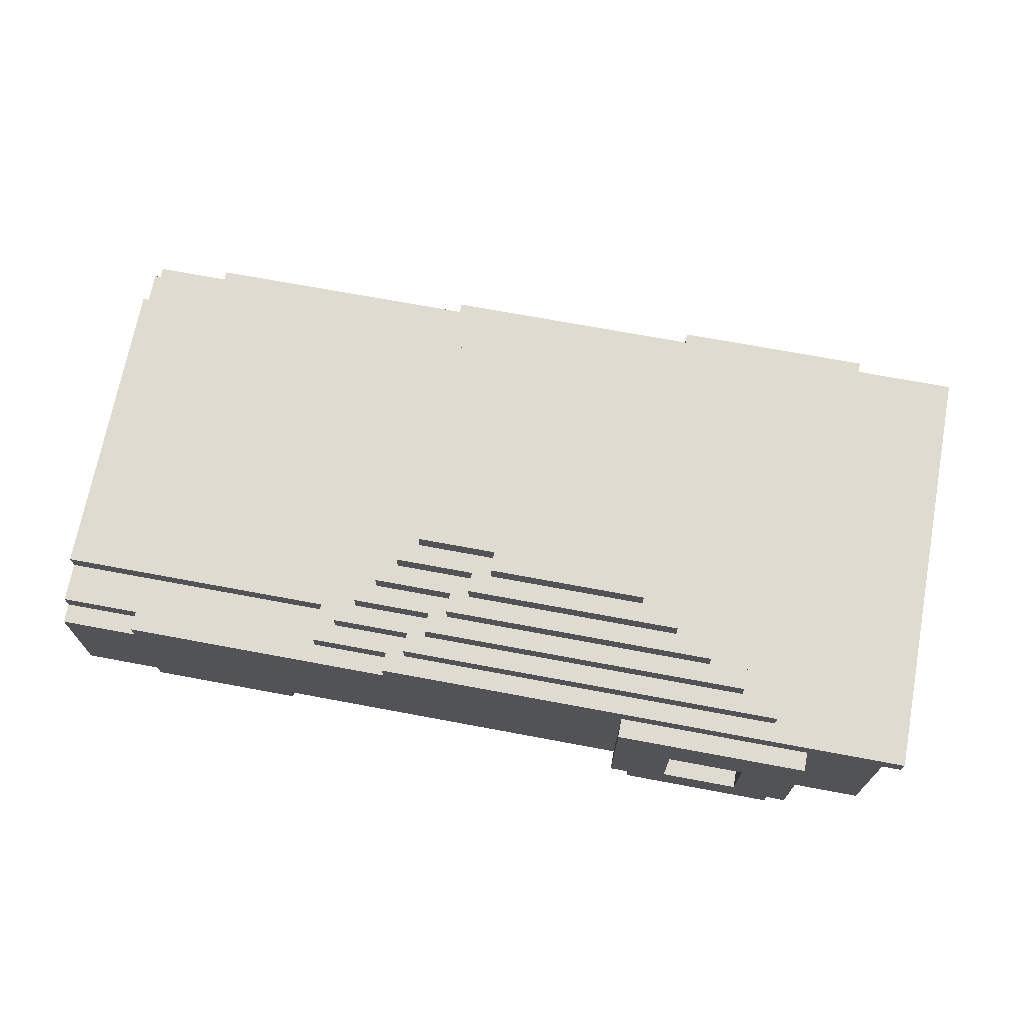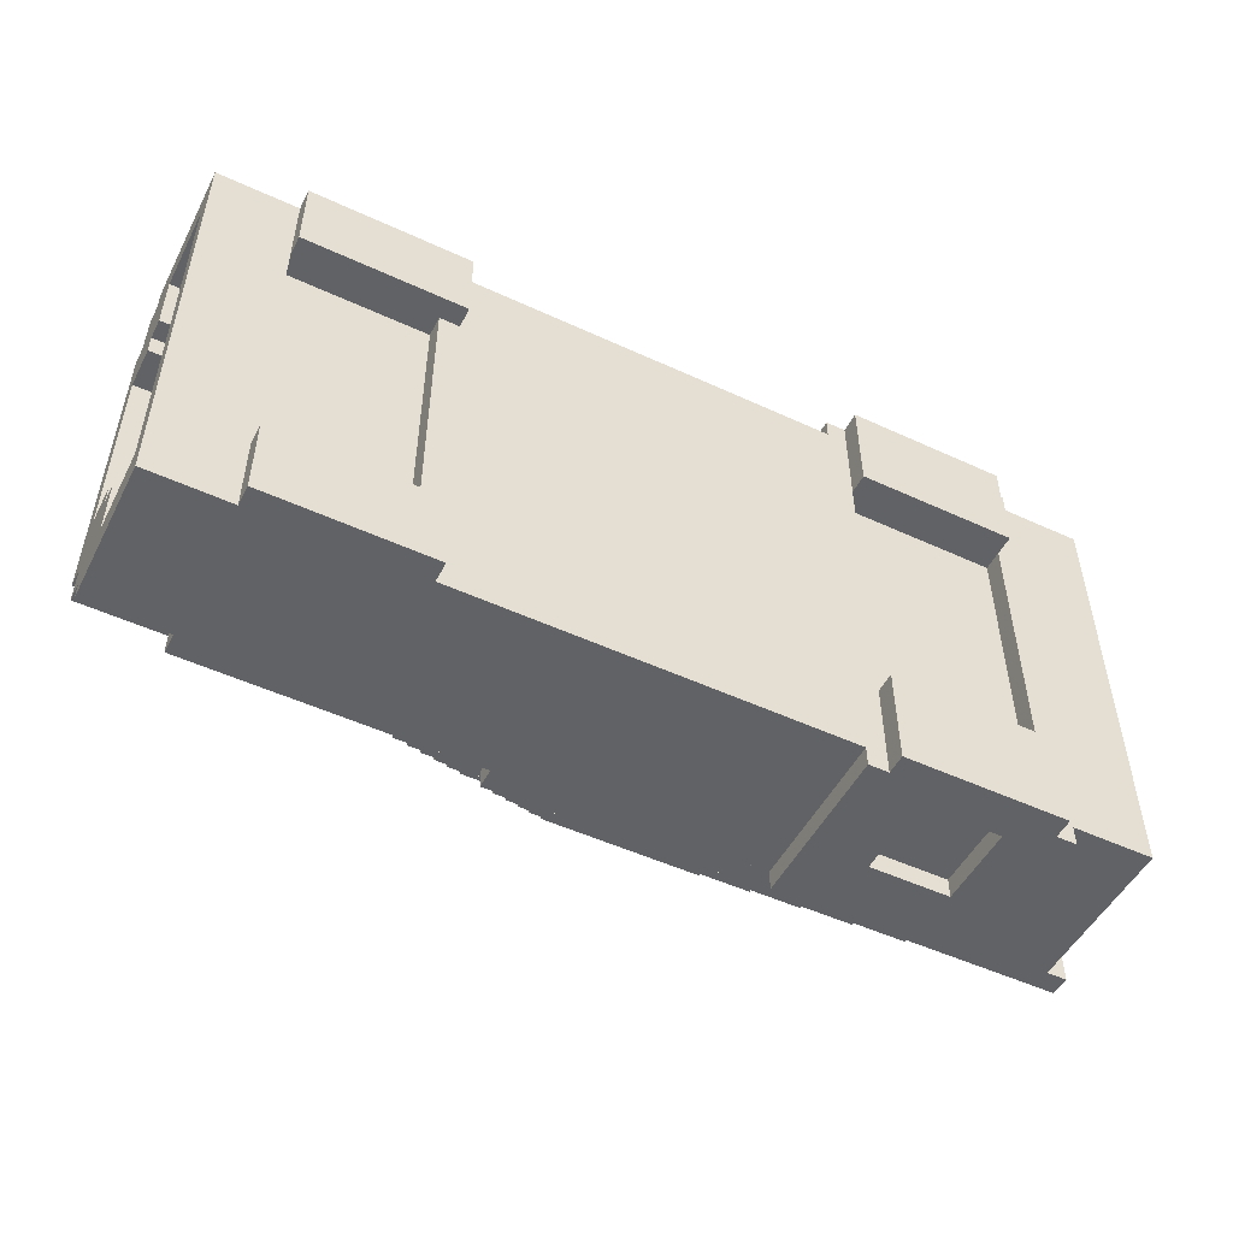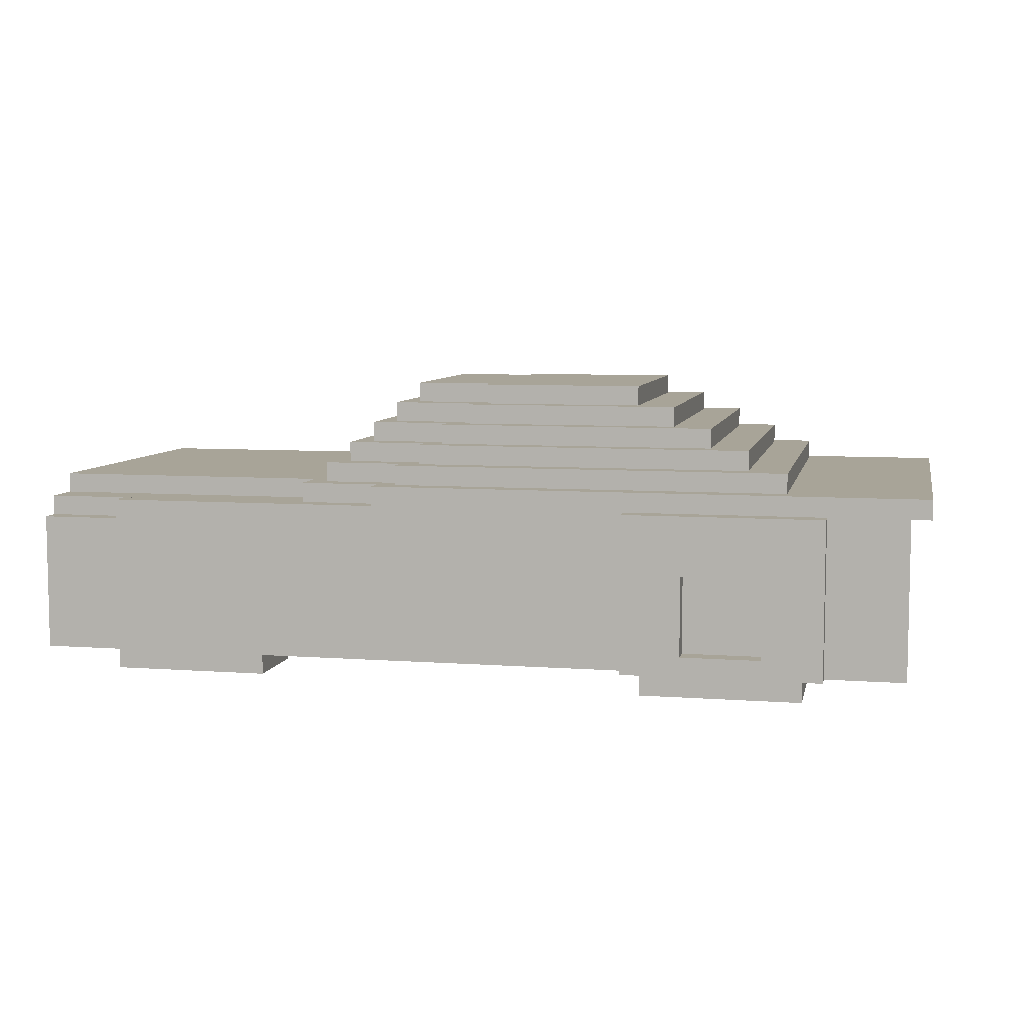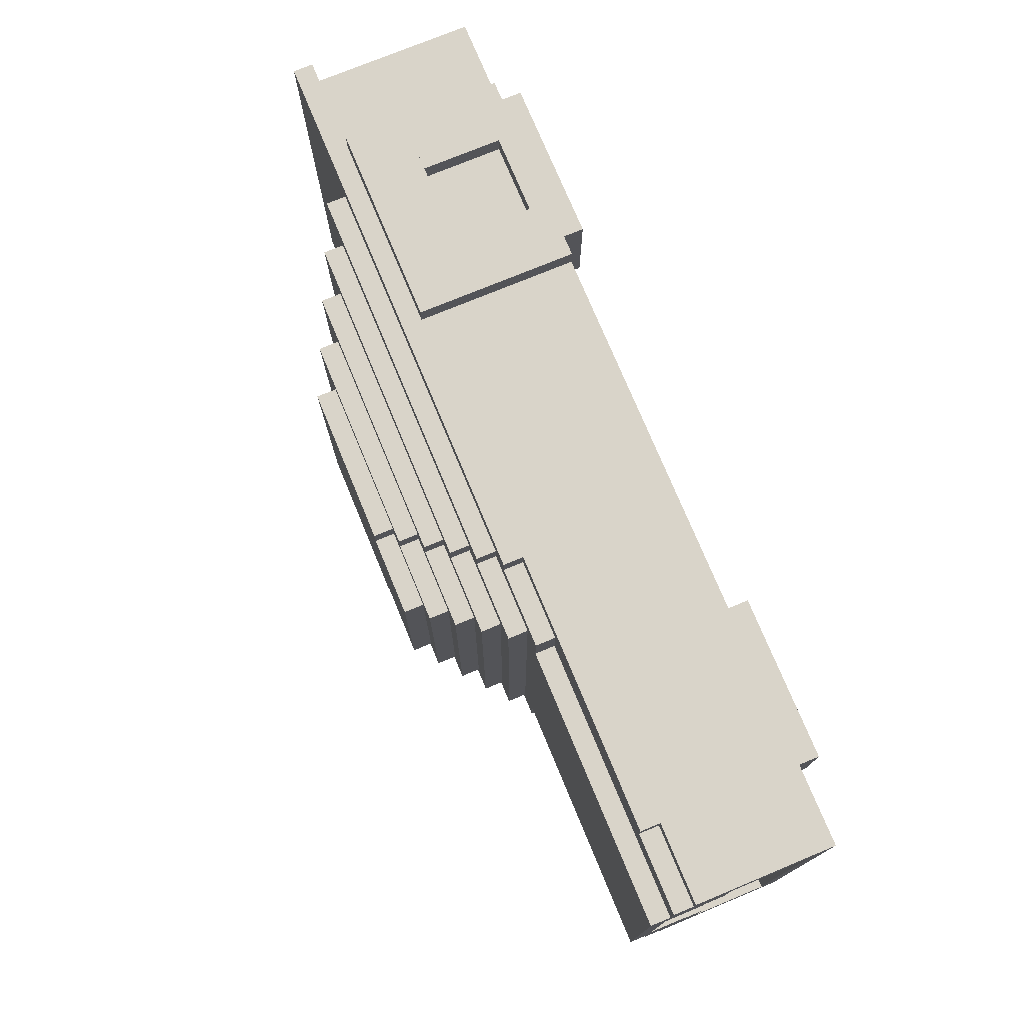
<metadata>
{"format":"obj","ext":"obj","renderer":"f3d","projection":"perspective","resolution":1024,"background":"white","views":[{"elev":70.2,"azim":10.6,"up":"+Y"},{"elev":-50.6,"azim":-26.8,"up":"+Z"},{"elev":7.0,"azim":12.1,"up":"+Y"},{"elev":74.9,"azim":-112.5,"up":"+Z"}]}
</metadata>
<code>
v  -1.1 -0.275 0.45
v  -1.1 -0.075 -0.45
v  -1.1 -0.275 -0.45
v  -1.1 -0.075 0.45
v  -1.1 -0.075 0.2
v  -1.1 0.075 -0.25
v  -1.1 -0.075 -0.25
v  -1.1 0.075 0.2
v  -1.15 -0.325 0.45
v  -1.15 -0.275 -0.45
v  -1.15 -0.325 -0.45
v  -1.15 -0.275 0.45
v  -0.4 0.125 0.45
v  -0.4 0.175 -0.45
v  -0.4 0.125 -0.45
v  -0.4 0.175 0.45
v  -1.15 -0.325 0.55
v  -1.15 0.025 0.45
v  -1.15 0.025 0.55
v  -0.35 0.175 0.4
v  -0.35 0.225 -0.4
v  -0.35 0.175 -0.4
v  -0.35 0.225 0.4
v  -0.6 -0.325 0.35
v  -0.6 -0.275 -0.35
v  -0.6 -0.325 -0.35
v  -0.6 -0.275 0.35
v  0.85 -0.325 0.35
v  0.85 -0.275 -0.35
v  0.85 -0.325 -0.35
v  0.85 -0.275 0.35
v  -0.3 0.225 0.35
v  -0.3 0.275 -0.35
v  -0.3 0.225 -0.35
v  -0.3 0.275 0.35
v  -1.15 0.075 0.3
v  -1.15 0.125 -0.3
v  -1.15 0.075 -0.3
v  -1.15 0.125 0.3
v  -0.25 0.275 0.3
v  -0.25 0.325 -0.3
v  -0.25 0.275 -0.3
v  -0.25 0.325 0.3
v  -0.2 0.325 0.25
v  -0.2 0.375 -0.25
v  -0.2 0.325 -0.25
v  -0.2 0.375 0.25
v  -1.15 0.025 -0.55
v  -1.15 -0.325 -0.55
v  -1.15 0.025 -0.45
v  0.45 -0.375 0.6
v  0.45 -0.325 0.35
v  0.45 -0.375 0.35
v  0.45 -0.325 0.6
v  0.4 -0.325 0.6
v  0.4 0.075 0.55
v  0.4 -0.325 0.55
v  0.4 0.075 0.6
v  -1.15 -0.075 0.45
v  -1.15 0.025 0.3
v  -1.15 -0.075 0.3
v  -1.15 -0.075 -0.3
v  -1.15 0.125 -0.4
v  -1.15 -0.075 -0.4
v  0.45 -0.375 -0.35
v  0.45 -0.325 -0.6
v  0.45 -0.375 -0.6
v  0.45 -0.325 -0.35
v  0.4 -0.325 -0.55
v  0.4 0.075 -0.6
v  0.4 -0.325 -0.6
v  0.4 0.075 -0.55
v  0.75 -0.275 0.6
v  0.75 -0.075 0.55
v  0.75 -0.275 0.55
v  0.75 -0.075 0.6
v  -0.95 -0.375 0.55
v  -0.95 -0.325 0.35
v  -0.95 -0.375 0.35
v  -0.95 -0.325 0.55
v  -1.15 0.025 0.4
v  -1.15 0.125 0.4
v  -0.95 -0.375 -0.35
v  -0.95 -0.325 -0.55
v  -0.95 -0.375 -0.55
v  -0.95 -0.325 -0.35
v  0.75 -0.275 -0.55
v  0.75 -0.075 -0.6
v  0.75 -0.275 -0.6
v  0.75 -0.075 -0.55
v  -1.15 0.025 0.5
v  -1.15 0.075 0.4
v  -1.15 0.075 0.5
v  -0.45 0.075 0.5
v  -0.45 0.125 0.4
v  -0.45 0.075 0.4
v  -0.45 0.125 0.5
v  -1.1 -0.075 0.3
v  -1.1 -0.025 0.2
v  -1.1 -0.025 0.3
v  -1.15 -0.025 0.3
v  -1.15 0.075 0.25
v  -1.15 -0.025 0.25
v  -1.1 -0.025 0.25
v  -1.1 0.075 0.25
v  -1.15 -0.025 -0.25
v  -1.15 -0.025 -0.3
v  -1.15 0.075 -0.25
v  -1.15 -0.075 -0.45
v  -1.15 0.025 -0.4
v  -1.15 0.075 -0.5
v  -1.15 0.025 -0.5
v  -1.15 0.075 -0.4
v  -0.45 0.075 -0.4
v  -0.45 0.125 -0.5
v  -0.45 0.075 -0.5
v  -0.45 0.125 -0.4
v  -0.95 0.025 0.55
v  -0.95 0.075 0.5
v  -0.95 0.025 0.5
v  -0.95 0.075 0.55
v  -0.25 0.075 0.55
v  -0.25 0.125 0.5
v  -0.25 0.075 0.5
v  -0.25 0.125 0.55
v  -0.2 0.125 0.5
v  -0.2 0.175 0.45
v  -0.2 0.125 0.45
v  -0.2 0.175 0.5
v  -0.15 0.175 0.45
v  -0.15 0.225 0.4
v  -0.15 0.175 0.4
v  -0.15 0.225 0.45
v  -0.1 0.225 0.4
v  -0.1 0.275 0.35
v  -0.1 0.225 0.35
v  -0.1 0.275 0.4
v  -0.05 0.275 0.35
v  -0.05 0.325 0.3
v  -0.05 0.275 0.3
v  -0.05 0.325 0.35
v  0 0.325 0.3
v  0 0.375 0.25
v  0 0.325 0.25
v  0 0.375 0.3
v  -1.1 -0.025 -0.3
v  -1.1 -0.075 -0.3
v  -1.1 -0.025 -0.25
v  0 0.325 -0.25
v  0 0.375 -0.3
v  0 0.325 -0.3
v  0 0.375 -0.25
v  -0.05 0.275 -0.3
v  -0.05 0.325 -0.35
v  -0.05 0.275 -0.35
v  -0.05 0.325 -0.3
v  -0.1 0.225 -0.35
v  -0.1 0.275 -0.4
v  -0.1 0.225 -0.4
v  -0.1 0.275 -0.35
v  -0.15 0.175 -0.4
v  -0.15 0.225 -0.45
v  -0.15 0.175 -0.45
v  -0.15 0.225 -0.4
v  -0.2 0.125 -0.45
v  -0.2 0.175 -0.5
v  -0.2 0.125 -0.5
v  -0.2 0.175 -0.45
v  -0.95 0.025 -0.5
v  -0.95 0.075 -0.55
v  -0.95 0.025 -0.55
v  -0.95 0.075 -0.5
v  -0.25 0.075 -0.5
v  -0.25 0.125 -0.55
v  -0.25 0.075 -0.55
v  -0.25 0.125 -0.5
v  1.1 -0.175 -0.4
v  1.1 -0.025 0.4
v  1.1 -0.175 0.4
v  1.1 -0.025 -0.4
v  1.15 0.075 -0.55
v  1.15 0.125 0.55
v  1.15 0.075 0.55
v  1.15 0.125 -0.55
v  0.8 0.125 -0.5
v  0.8 0.175 0.5
v  0.8 0.125 0.5
v  0.8 0.175 -0.5
v  0.7 0.175 -0.45
v  0.7 0.225 0.45
v  0.7 0.175 0.45
v  0.7 0.225 -0.45
v  1.05 -0.275 -0.4
v  1.05 -0.175 0.4
v  1.05 -0.275 0.4
v  1.05 -0.175 -0.4
v  1.1 -0.325 -0.55
v  1.1 -0.325 -0.4
v  1.1 -0.025 -0.55
v  1.1 -0.325 0.45
v  1.1 0.075 0.55
v  1.1 -0.325 0.55
v  1.1 0.075 0.45
v  1.1 -0.275 0.4
v  1.1 -0.325 0.4
v  1.1 -0.275 -0.4
v  0.6 0.225 -0.4
v  0.6 0.275 0.4
v  0.6 0.225 0.4
v  0.6 0.275 -0.4
v  -0.95 -0.275 0.35
v  -0.95 -0.275 -0.35
v  0.45 -0.275 0.35
v  0.45 -0.275 -0.35
v  0.5 0.275 -0.35
v  0.5 0.325 0.35
v  0.5 0.275 0.35
v  0.5 0.325 -0.35
v  0.4 0.325 -0.3
v  0.4 0.375 0.3
v  0.4 0.325 0.3
v  0.4 0.375 -0.3
v  1.1 -0.025 -0.25
v  1.1 0.025 0.25
v  1.1 -0.025 0.25
v  1.1 0.025 -0.25
v  1.05 0.025 -0.25
v  1.05 0.075 0.25
v  1.05 0.025 0.25
v  1.05 0.075 -0.25
v  0.85 -0.375 0.35
v  0.85 -0.325 0.6
v  0.85 -0.375 0.6
v  0.9 -0.325 0.55
v  0.9 0.075 0.6
v  0.9 -0.325 0.6
v  0.9 0.075 0.55
v  1.1 -0.025 0.45
v  1.05 -0.025 0.25
v  1.05 0.075 0.45
v  1.05 -0.025 0.45
v  1.05 -0.025 -0.45
v  1.05 -0.025 -0.25
v  1.05 0.075 -0.45
v  0.85 -0.375 -0.6
v  0.85 -0.375 -0.35
v  0.85 -0.325 -0.6
v  0.9 -0.325 -0.6
v  0.9 0.075 -0.55
v  0.9 -0.325 -0.55
v  0.9 0.075 -0.6
v  0.55 -0.275 0.55
v  0.55 -0.075 0.6
v  0.55 -0.275 0.6
v  0.55 -0.075 0.55
v  -0.55 -0.375 0.35
v  -0.55 -0.325 0.55
v  -0.55 -0.375 0.55
v  -0.55 -0.325 0.35
v  -0.55 -0.375 -0.55
v  -0.55 -0.325 -0.35
v  -0.55 -0.375 -0.35
v  -0.55 -0.325 -0.55
v  1.1 0.075 -0.45
v  1.1 -0.025 -0.45
v  1.1 0.075 -0.55
v  0.55 -0.275 -0.6
v  0.55 -0.075 -0.55
v  0.55 -0.275 -0.55
v  0.55 -0.075 -0.6
v  0.05 -0.325 0.55
v  0.05 0.025 0.55
v  0.9 -0.075 0.6
v  0.4 -0.075 0.6
v  0.05 0.075 0.55
v  0.4 -0.275 0.6
v  0.9 -0.275 0.6
v  0.05 0.025 -0.55
v  0.05 -0.325 -0.55
v  0.05 0.075 -0.55
v  0.4 -0.075 -0.6
v  0.9 -0.075 -0.6
v  0.9 -0.275 -0.6
v  0.4 -0.275 -0.6
v  1.15 0.125 -0.5
v  1.15 0.125 0.5
v  0.4 0.375 -0.25
v  0.4 0.375 0.25
v  0.8 0.175 -0.45
v  0.8 0.175 0.45
v  -0.45 0.125 0.45
v  -0.45 0.125 -0.45
v  0.65 0.225 0.45
v  0.65 0.225 -0.45
v  0.6 0.275 -0.35
v  0.5 0.275 0.4
v  -0.15 0.175 -0.5
v  -0.2 0.125 -0.55
v  0.65 0.225 0.4
v  -0.4 0.175 0.4
v  -0.4 0.175 -0.4
v  0.65 0.225 -0.4
v  -0.35 0.225 0.35
v  -0.35 0.225 -0.35
v  0.45 0.325 0.3
v  0.45 0.325 0.35
v  0.45 0.325 -0.35
v  -0.3 0.275 0.3
v  -0.3 0.275 -0.3
v  0.4 0.325 -0.35
v  -0.25 0.325 0.25
v  -0.25 0.325 -0.25
v  -0.05 0.275 -0.4
v  -0.1 0.225 -0.45
v  0 0.325 -0.35
v  -0.05 0.325 -0.25
v  -0.1 0.275 -0.3
v  -0.15 0.225 -0.35
v  -0.2 0.175 -0.4
v  -0.25 0.125 -0.45
v  0.4 -0.325 0.35
v  0.4 -0.325 -0.35
v  0.85 -0.325 -0.55
v  1.1 -0.325 0.5
v  0.85 -0.325 0.5
v  1.15 0.075 0.45
v  1.15 0.075 -0.45
v  0.9 -0.325 0.5
g Car10
f 1 2 3
f 4 2 1
f 5 6 7
f 8 6 5
f 9 10 11
f 12 10 9
f 13 14 15
f 16 14 13
f 17 18 9
f 19 18 17
f 20 21 22
f 23 21 20
f 24 25 26
f 27 25 24
f 28 29 30
f 31 29 28
f 32 33 34
f 35 33 32
f 36 37 38
f 39 37 36
f 40 41 42
f 43 41 40
f 44 45 46
f 47 45 44
f 11 48 49
f 50 48 11
f 51 52 53
f 54 52 51
f 55 56 57
f 58 56 55
f 59 60 61
f 18 60 59
f 62 63 64
f 37 63 62
f 65 66 67
f 68 66 65
f 69 70 71
f 72 70 69
f 73 74 75
f 76 74 73
f 77 78 79
f 80 78 77
f 81 39 60
f 82 39 81
f 83 84 85
f 86 84 83
f 87 88 89
f 90 88 87
f 91 92 81
f 93 92 91
f 94 95 96
f 97 95 94
f 98 99 5
f 100 99 98
f 101 102 103
f 36 102 101
f 104 8 99
f 105 8 104
f 106 38 107
f 108 38 106
f 64 50 109
f 110 50 64
f 110 111 112
f 113 111 110
f 114 115 116
f 117 115 114
f 118 119 120
f 121 119 118
f 122 123 124
f 125 123 122
f 126 127 128
f 129 127 126
f 130 131 132
f 133 131 130
f 134 135 136
f 137 135 134
f 138 139 140
f 141 139 138
f 142 143 144
f 145 143 142
f 7 146 147
f 148 146 7
f 149 150 151
f 152 150 149
f 153 154 155
f 156 154 153
f 157 158 159
f 160 158 157
f 161 162 163
f 164 162 161
f 165 166 167
f 168 166 165
f 169 170 171
f 172 170 169
f 173 174 175
f 176 174 173
f 177 178 179
f 180 178 177
f 181 182 183
f 184 182 181
f 185 186 187
f 188 186 185
f 189 190 191
f 192 190 189
f 193 194 195
f 196 194 193
f 197 180 198
f 199 180 197
f 200 201 202
f 203 201 200
f 198 204 205
f 206 204 198
f 207 208 209
f 210 208 207
f 86 211 78
f 212 211 86
f 68 213 52
f 214 213 68
f 215 216 217
f 218 216 215
f 219 220 221
f 222 220 219
f 223 224 225
f 226 224 223
f 227 228 229
f 230 228 227
f 231 232 233
f 28 232 231
f 234 235 236
f 237 235 234
f 205 238 200
f 178 238 205
f 239 240 241
f 228 240 239
f 242 230 243
f 244 230 242
f 245 30 246
f 247 30 245
f 248 249 250
f 251 249 248
f 252 253 254
f 255 253 252
f 256 257 258
f 259 257 256
f 260 261 262
f 263 261 260
f 199 264 265
f 266 264 199
f 267 268 269
f 270 268 267
f 271 19 17
f 272 19 271
f 273 58 274
f 235 58 273
f 57 275 271
f 56 275 57
f 202 237 234
f 201 237 202
f 272 121 118
f 275 121 272
f 183 125 122
f 182 125 183
f 187 129 126
f 186 129 187
f 191 133 130
f 190 133 191
f 236 276 55
f 277 276 236
f 254 274 276
f 253 274 254
f 277 76 73
f 273 76 277
f 75 255 252
f 74 255 75
f 96 82 92
f 95 82 96
f 209 137 134
f 208 137 209
f 217 141 138
f 216 141 217
f 246 214 65
f 29 214 246
f 233 54 51
f 232 54 233
f 258 80 77
f 257 80 258
f 221 145 142
f 220 145 221
f 262 86 83
f 261 86 262
f 26 212 86
f 25 212 26
f 120 93 91
f 119 93 120
f 124 97 94
f 123 97 124
f 128 16 13
f 127 16 128
f 132 23 20
f 131 23 132
f 136 35 32
f 135 35 136
f 140 43 40
f 139 43 140
f 144 47 44
f 143 47 144
f 3 109 10
f 2 109 3
f 148 108 106
f 6 108 148
f 206 196 193
f 177 196 206
f 265 244 242
f 264 244 265
f 225 229 239
f 224 229 225
f 147 107 62
f 146 107 147
f 49 278 279
f 48 278 49
f 279 72 69
f 280 72 279
f 281 251 282
f 70 251 281
f 163 192 189
f 162 192 163
f 167 188 185
f 166 188 167
f 250 266 197
f 249 266 250
f 171 280 278
f 170 280 171
f 175 184 181
f 174 184 175
f 53 31 231
f 213 31 53
f 155 218 215
f 154 218 155
f 113 117 114
f 63 117 113
f 159 210 207
f 158 210 159
f 269 90 87
f 268 90 269
f 71 283 248
f 284 283 71
f 284 270 267
f 281 270 284
f 89 282 283
f 88 282 89
f 79 259 256
f 78 259 79
f 78 27 24
f 211 27 78
f 151 222 219
f 150 222 151
f 85 263 260
f 84 263 85
f 67 247 245
f 66 247 67
f 12 4 1
f 59 4 12
f 46 152 149
f 45 152 46
f 42 156 153
f 41 156 42
f 34 160 157
f 33 160 34
f 22 164 161
f 21 164 22
f 15 168 165
f 14 168 15
f 112 172 169
f 111 172 112
f 116 176 173
f 115 176 116
f 241 203 238
f 240 203 241
f 195 179 204
f 194 179 195
f 103 105 104
f 102 105 103
f 61 100 98
f 101 100 61
f 243 226 223
f 227 226 243
f 285 187 286
f 185 187 285
f 117 82 95
f 63 82 117
f 287 47 288
f 45 47 287
f 289 191 290
f 189 191 289
f 286 125 182
f 123 125 286
f 96 93 94
f 92 93 96
f 290 129 186
f 127 129 290
f 3 12 1
f 10 12 3
f 15 291 13
f 292 291 15
f 192 293 190
f 294 293 192
f 295 296 208
f 215 296 295
f 116 113 114
f 111 113 116
f 188 163 289
f 297 163 188
f 184 167 285
f 298 167 184
f 237 58 235
f 56 58 237
f 124 121 122
f 119 121 124
f 299 133 293
f 131 133 299
f 206 195 204
f 193 195 206
f 22 300 20
f 301 300 22
f 302 209 299
f 207 209 302
f 217 137 296
f 135 137 217
f 34 303 32
f 304 303 34
f 305 141 306
f 139 141 305
f 218 306 216
f 307 306 218
f 42 308 40
f 309 308 42
f 307 221 305
f 310 221 307
f 226 229 224
f 227 229 226
f 46 311 44
f 312 311 46
f 210 155 295
f 313 155 210
f 294 159 302
f 314 159 294
f 175 172 173
f 170 172 175
f 251 72 249
f 70 72 251
f 128 97 126
f 291 97 128
f 132 16 130
f 300 16 132
f 136 23 134
f 303 23 136
f 140 35 138
f 308 35 140
f 144 43 142
f 311 43 144
f 288 145 220
f 143 145 288
f 222 152 287
f 150 152 222
f 310 151 219
f 315 151 310
f 75 254 73
f 252 254 75
f 120 19 118
f 91 19 120
f 225 241 238
f 239 241 225
f 265 243 223
f 242 243 265
f 156 312 316
f 41 312 156
f 160 309 317
f 33 309 160
f 164 304 318
f 21 304 164
f 168 301 319
f 14 301 168
f 176 292 320
f 115 292 176
f 171 112 169
f 48 112 171
f 89 269 87
f 267 269 89
f 315 316 149
f 154 316 315
f 313 317 153
f 158 317 313
f 314 318 157
f 162 318 314
f 297 319 161
f 166 319 297
f 298 320 165
f 174 320 298
f 26 321 24
f 322 321 26
f 323 324 325
f 197 324 323
f 49 80 17
f 84 80 49
f 259 57 257
f 321 57 259
f 212 27 211
f 25 27 212
f 214 31 213
f 29 31 214
f 263 322 261
f 69 322 263
f 53 233 51
f 231 233 53
f 244 326 240
f 327 326 244
f 67 246 65
f 245 246 67
f 71 54 55
f 66 54 71
f 79 258 77
f 256 258 79
f 85 262 83
f 260 262 85
f 196 179 194
f 177 179 196
f 108 105 102
f 6 105 108
f 255 76 253
f 74 76 255
f 328 202 234
f 324 202 328
f 61 4 59
f 98 4 61
f 109 147 62
f 2 147 109
f 270 90 268
f 88 90 270
f 325 236 232
f 328 236 325
f 203 183 201
f 326 183 203
f 266 327 264
f 181 327 266
f 103 100 101
f 104 100 103
f 107 148 106
f 146 148 107
f 247 250 323
f 248 250 247

</code>
